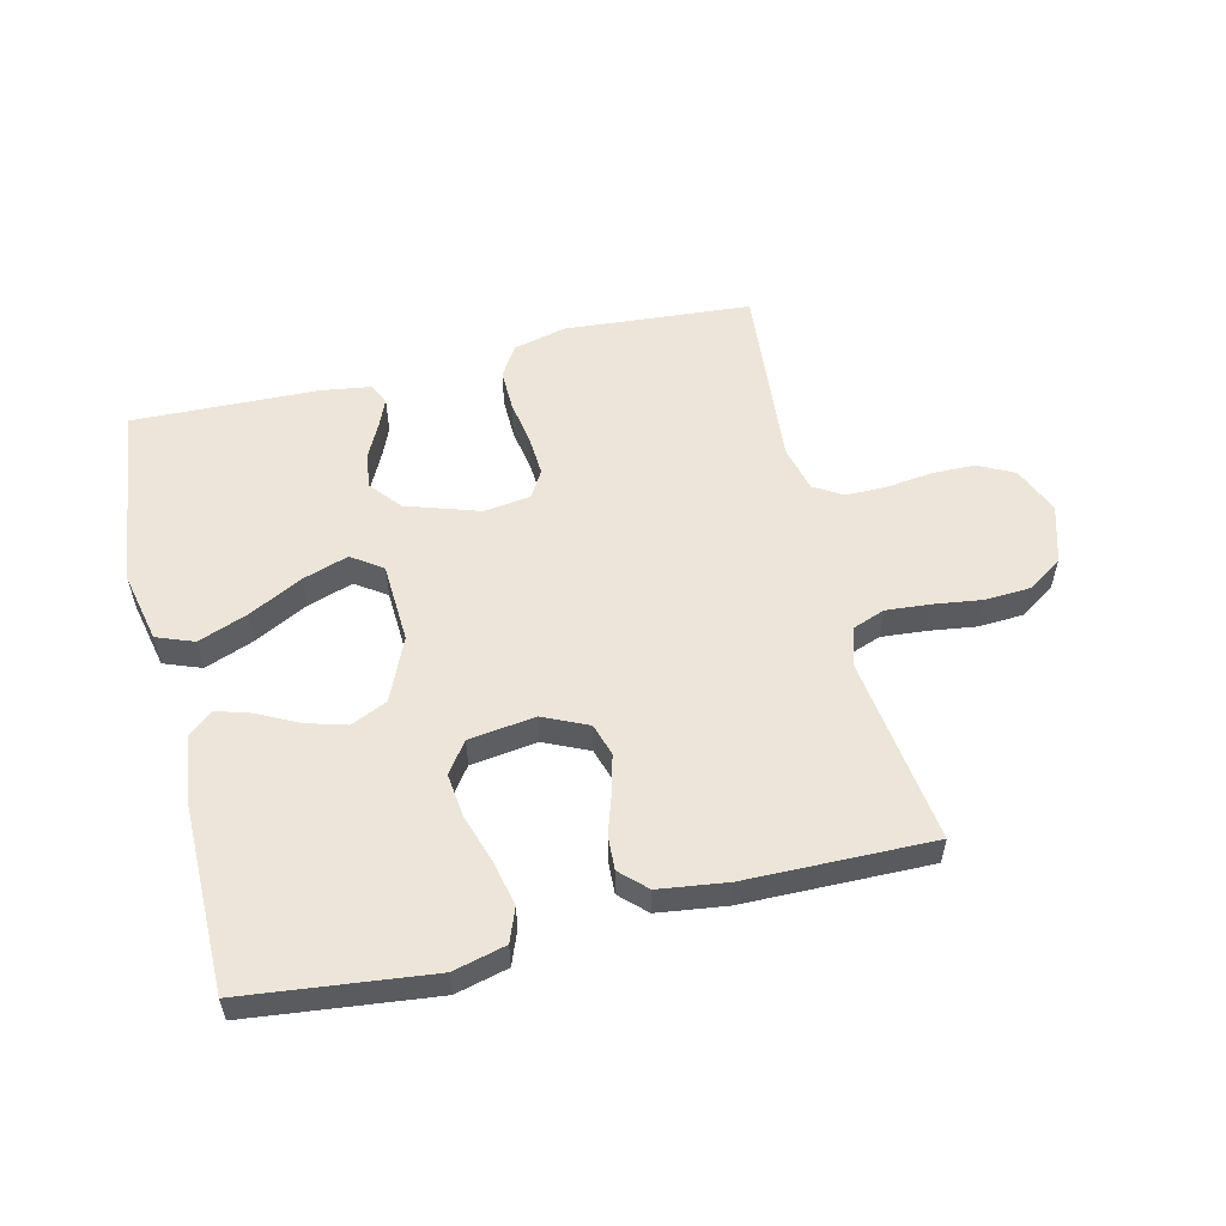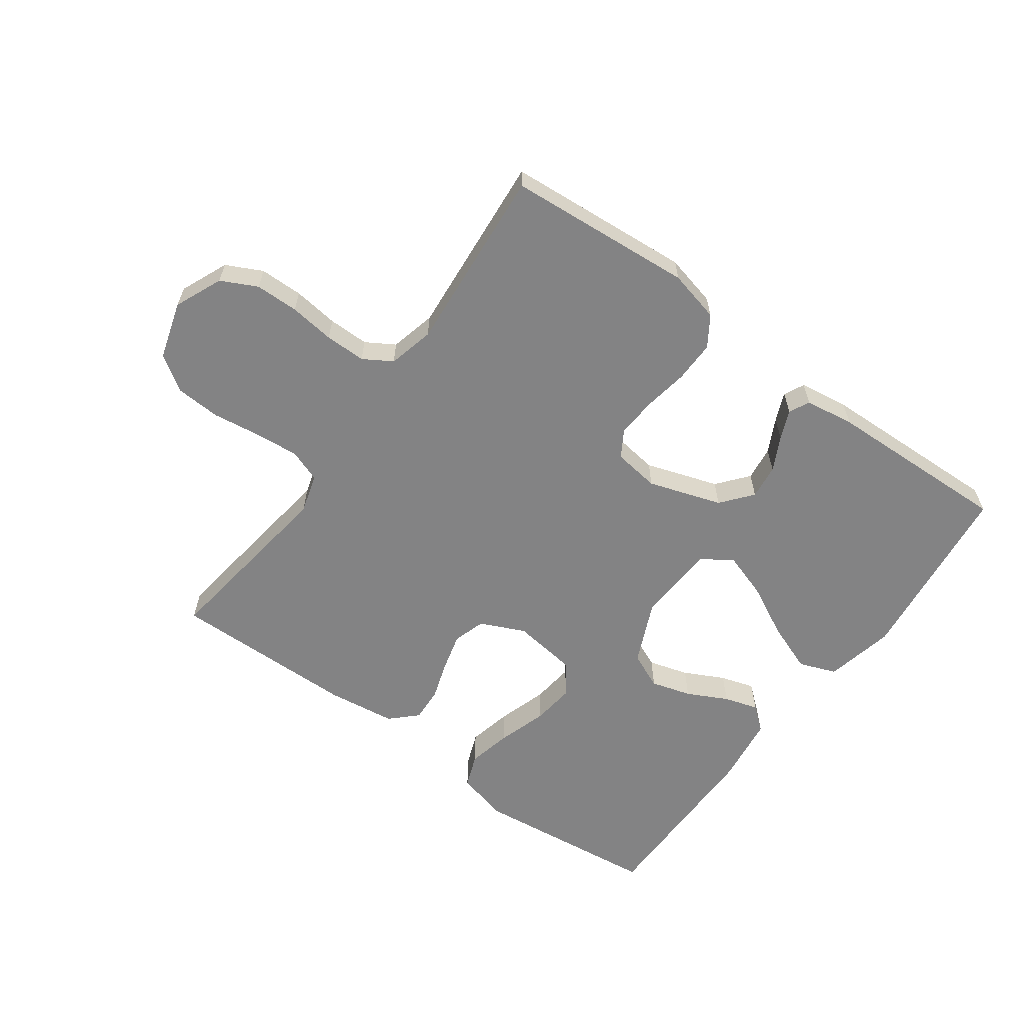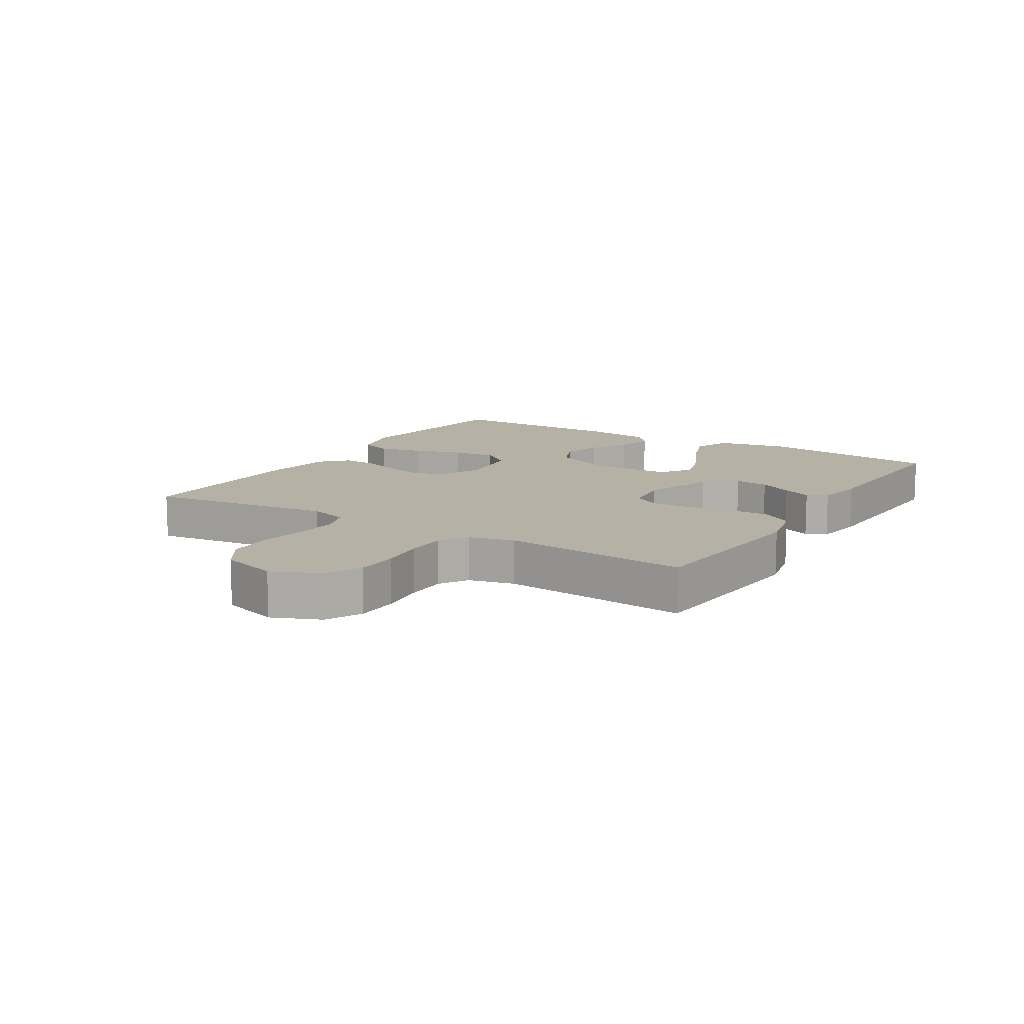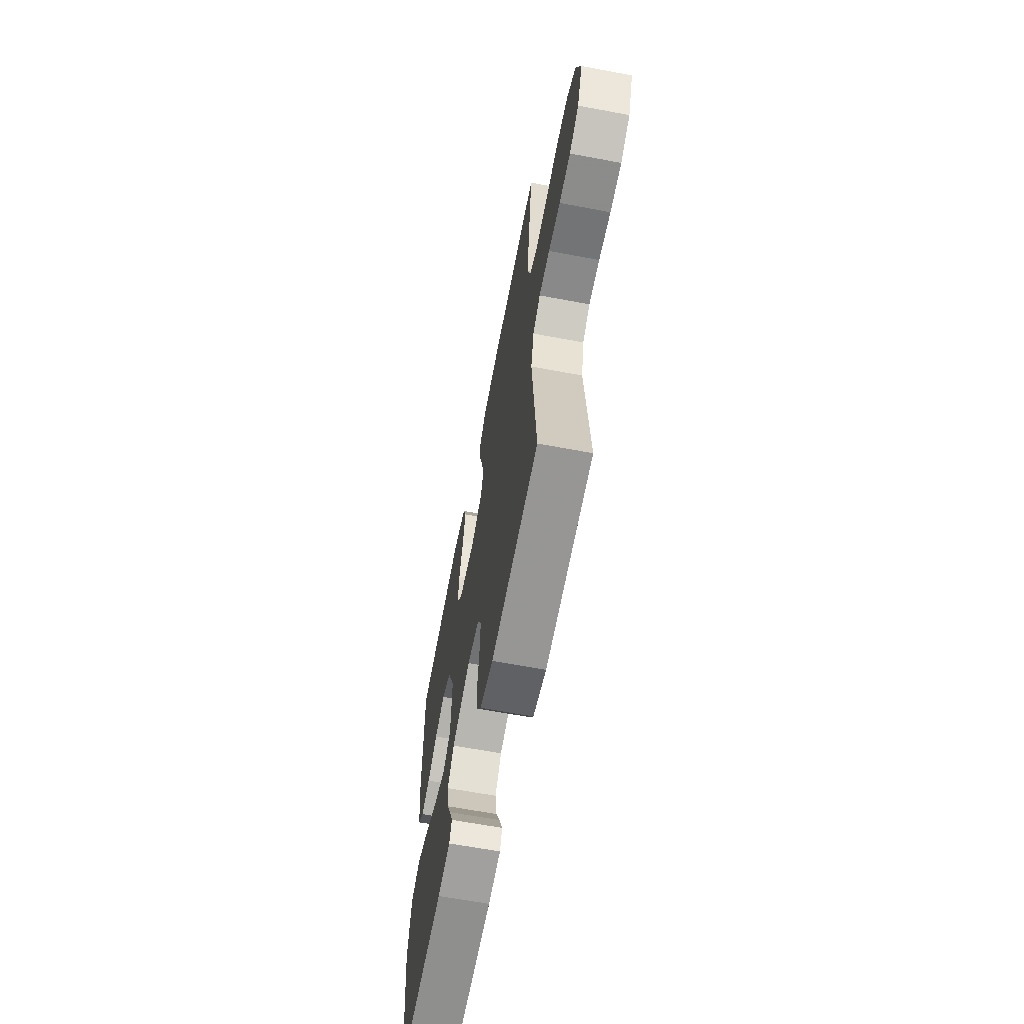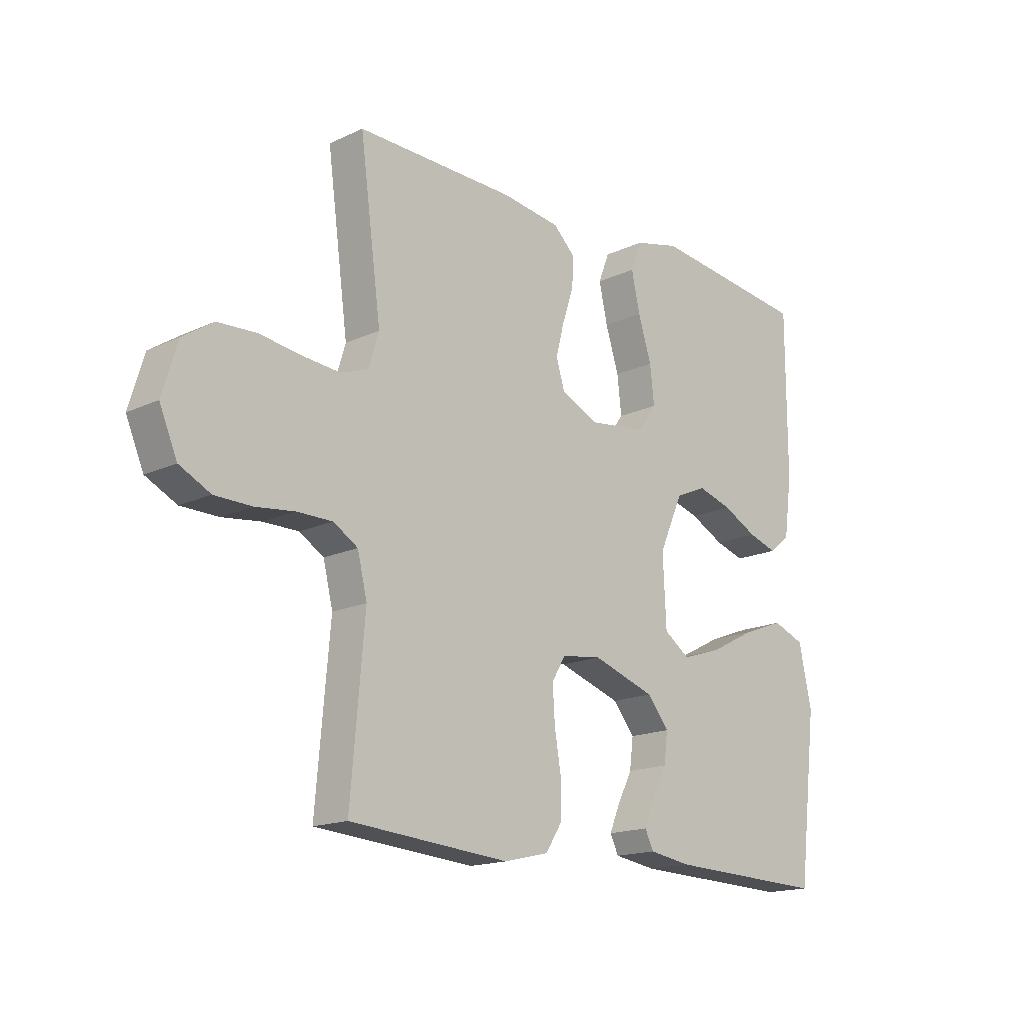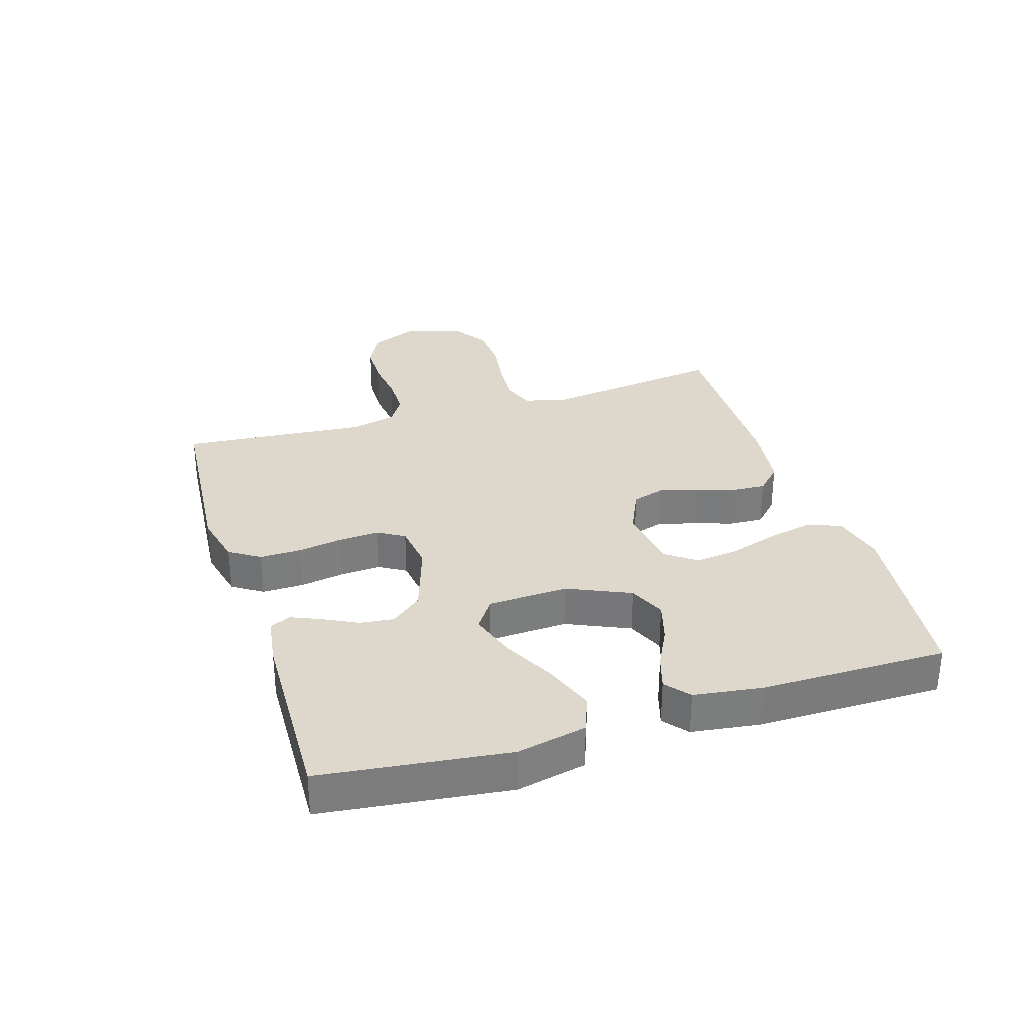
<metadata>
{"format":"obj","ext":"obj","renderer":"f3d","projection":"perspective","resolution":1024,"background":"white","views":[{"elev":55.6,"azim":-13.7,"up":"+Y"},{"elev":-61.2,"azim":143.9,"up":"+Y"},{"elev":11.9,"azim":121.9,"up":"+Y"},{"elev":-63.2,"azim":79.2,"up":"+Z"},{"elev":-16.5,"azim":133.7,"up":"+Z"},{"elev":31.5,"azim":-107.3,"up":"+Y"}]}
</metadata>
<code>
v 0.5 0.07 -0.5
v 0.2 0.07 -0.524
v 0.116 0.07 -0.504
v 0.084 0.07 -0.455
v 0.085 0.07 -0.388
v 0.097 0.07 -0.316
v 0.101 0.07 -0.251
v 0.075 0.07 -0.208
v 0 0.07 -0.198
v -0.118 0.07 -0.237
v -0.159 0.07 -0.287
v -0.152 0.07 -0.343
v -0.124 0.07 -0.398
v -0.104 0.07 -0.445
v -0.12 0.07 -0.478
v -0.2 0.07 -0.49
v -0.5 0.07 -0.5
v -0.536 0.07 -0.2
v -0.512 0.07 -0.088
v -0.452 0.07 -0.065
v -0.372 0.07 -0.095
v -0.286 0.07 -0.139
v -0.212 0.07 -0.163
v -0.163 0.07 -0.129
v -0.157 0.07 0
v -0.202 0.07 0.101
v -0.261 0.07 0.127
v -0.326 0.07 0.108
v -0.391 0.07 0.075
v -0.446 0.07 0.058
v -0.485 0.07 0.09
v -0.5 0.07 0.2
v -0.5 0.07 0.5
v -0.2 0.07 0.535
v -0.115 0.07 0.514
v -0.094 0.07 0.46
v -0.11 0.07 0.388
v -0.135 0.07 0.309
v -0.143 0.07 0.239
v -0.107 0.07 0.19
v 0 0.07 0.176
v 0.072 0.07 0.209
v 0.088 0.07 0.261
v 0.072 0.07 0.322
v 0.051 0.07 0.385
v 0.048 0.07 0.44
v 0.089 0.07 0.48
v 0.2 0.07 0.495
v 0.5 0.07 0.5
v 0.46 0.07 0.2
v 0.479 0.07 0.137
v 0.531 0.07 0.118
v 0.601 0.07 0.124
v 0.68 0.07 0.135
v 0.753 0.07 0.131
v 0.81 0.07 0.093
v 0.838 0.07 0
v 0.805 0.07 -0.077
v 0.747 0.07 -0.106
v 0.677 0.07 -0.107
v 0.604 0.07 -0.098
v 0.538 0.07 -0.098
v 0.492 0.07 -0.126
v 0.474 0.07 -0.2
v 0.5 0 -0.5
v 0.2 0 -0.524
v 0.116 0 -0.504
v 0.084 0 -0.455
v 0.085 0 -0.388
v 0.097 0 -0.316
v 0.101 0 -0.251
v 0.075 0 -0.208
v 0 0 -0.198
v -0.118 0 -0.237
v -0.159 0 -0.287
v -0.152 0 -0.343
v -0.124 0 -0.398
v -0.104 0 -0.445
v -0.12 0 -0.478
v -0.2 0 -0.49
v -0.5 0 -0.5
v -0.536 0 -0.2
v -0.512 0 -0.088
v -0.452 0 -0.065
v -0.372 0 -0.095
v -0.286 0 -0.139
v -0.212 0 -0.163
v -0.163 0 -0.129
v -0.157 0 0
v -0.202 0 0.101
v -0.261 0 0.127
v -0.326 0 0.108
v -0.391 0 0.075
v -0.446 0 0.058
v -0.485 0 0.09
v -0.5 0 0.2
v -0.5 0 0.5
v -0.2 0 0.535
v -0.115 0 0.514
v -0.094 0 0.46
v -0.11 0 0.388
v -0.135 0 0.309
v -0.143 0 0.239
v -0.107 0 0.19
v 0 0 0.176
v 0.072 0 0.209
v 0.088 0 0.261
v 0.072 0 0.322
v 0.051 0 0.385
v 0.048 0 0.44
v 0.089 0 0.48
v 0.2 0 0.495
v 0.5 0 0.5
v 0.46 0 0.2
v 0.479 0 0.137
v 0.531 0 0.118
v 0.601 0 0.124
v 0.68 0 0.135
v 0.753 0 0.131
v 0.81 0 0.093
v 0.838 0 0
v 0.805 0 -0.077
v 0.747 0 -0.106
v 0.677 0 -0.107
v 0.604 0 -0.098
v 0.538 0 -0.098
v 0.492 0 -0.126
v 0.474 0 -0.2
f 59 60 61
f 58 59 61
f 57 58 61
f 56 57 61
f 55 56 61
f 54 55 61
f 53 54 61
f 52 53 61 62
f 51 52 62 63
f 48 49 50
f 47 48 50
f 46 47 50
f 45 46 50
f 44 45 50
f 51 63 64
f 50 51 64
f 44 50 64
f 43 44 64
f 36 37 38
f 35 36 38
f 34 35 38
f 33 34 38
f 32 33 38
f 31 32 38
f 30 31 38
f 29 30 38
f 28 29 38
f 27 28 38 39
f 26 27 39 40
f 20 21 22
f 19 20 22
f 18 19 22
f 17 18 22
f 16 17 22
f 15 16 22
f 14 15 22
f 13 14 22
f 12 13 22
f 11 12 22 23
f 10 11 23 24
f 4 5 6
f 3 4 6
f 2 3 6
f 1 2 6
f 64 1 6
f 64 6 7
f 64 7 8
f 43 64 8
f 42 43 8
f 41 42 8 9
f 40 41 9
f 26 40 9
f 25 26 9
f 9 10 24 25
f 125 124 123
f 125 123 122
f 125 122 121
f 125 121 120
f 125 120 119
f 125 119 118
f 125 118 117
f 126 125 117 116
f 127 126 116 115
f 114 113 112
f 114 112 111
f 114 111 110
f 114 110 109
f 114 109 108
f 128 127 115
f 128 115 114
f 128 114 108
f 128 108 107
f 102 101 100
f 102 100 99
f 102 99 98
f 102 98 97
f 102 97 96
f 102 96 95
f 102 95 94
f 102 94 93
f 102 93 92
f 103 102 92 91
f 104 103 91 90
f 86 85 84
f 86 84 83
f 86 83 82
f 86 82 81
f 86 81 80
f 86 80 79
f 86 79 78
f 86 78 77
f 86 77 76
f 87 86 76 75
f 88 87 75 74
f 70 69 68
f 70 68 67
f 70 67 66
f 70 66 65
f 70 65 128
f 71 70 128
f 72 71 128
f 72 128 107
f 72 107 106
f 73 72 106 105
f 73 105 104
f 73 104 90
f 73 90 89
f 89 88 74 73
f 1 65 66 2
f 2 66 67 3
f 3 67 68 4
f 4 68 69 5
f 5 69 70 6
f 6 70 71 7
f 7 71 72 8
f 8 72 73 9
f 9 73 74 10
f 10 74 75 11
f 11 75 76 12
f 12 76 77 13
f 13 77 78 14
f 14 78 79 15
f 15 79 80 16
f 16 80 81 17
f 17 81 82 18
f 18 82 83 19
f 19 83 84 20
f 20 84 85 21
f 21 85 86 22
f 22 86 87 23
f 23 87 88 24
f 24 88 89 25
f 25 89 90 26
f 26 90 91 27
f 27 91 92 28
f 28 92 93 29
f 29 93 94 30
f 30 94 95 31
f 31 95 96 32
f 32 96 97 33
f 33 97 98 34
f 34 98 99 35
f 35 99 100 36
f 36 100 101 37
f 37 101 102 38
f 38 102 103 39
f 39 103 104 40
f 40 104 105 41
f 41 105 106 42
f 42 106 107 43
f 43 107 108 44
f 44 108 109 45
f 45 109 110 46
f 46 110 111 47
f 47 111 112 48
f 48 112 113 49
f 49 113 114 50
f 50 114 115 51
f 51 115 116 52
f 52 116 117 53
f 53 117 118 54
f 54 118 119 55
f 55 119 120 56
f 56 120 121 57
f 57 121 122 58
f 58 122 123 59
f 59 123 124 60
f 60 124 125 61
f 61 125 126 62
f 62 126 127 63
f 63 127 128 64
f 64 128 65 1

</code>
